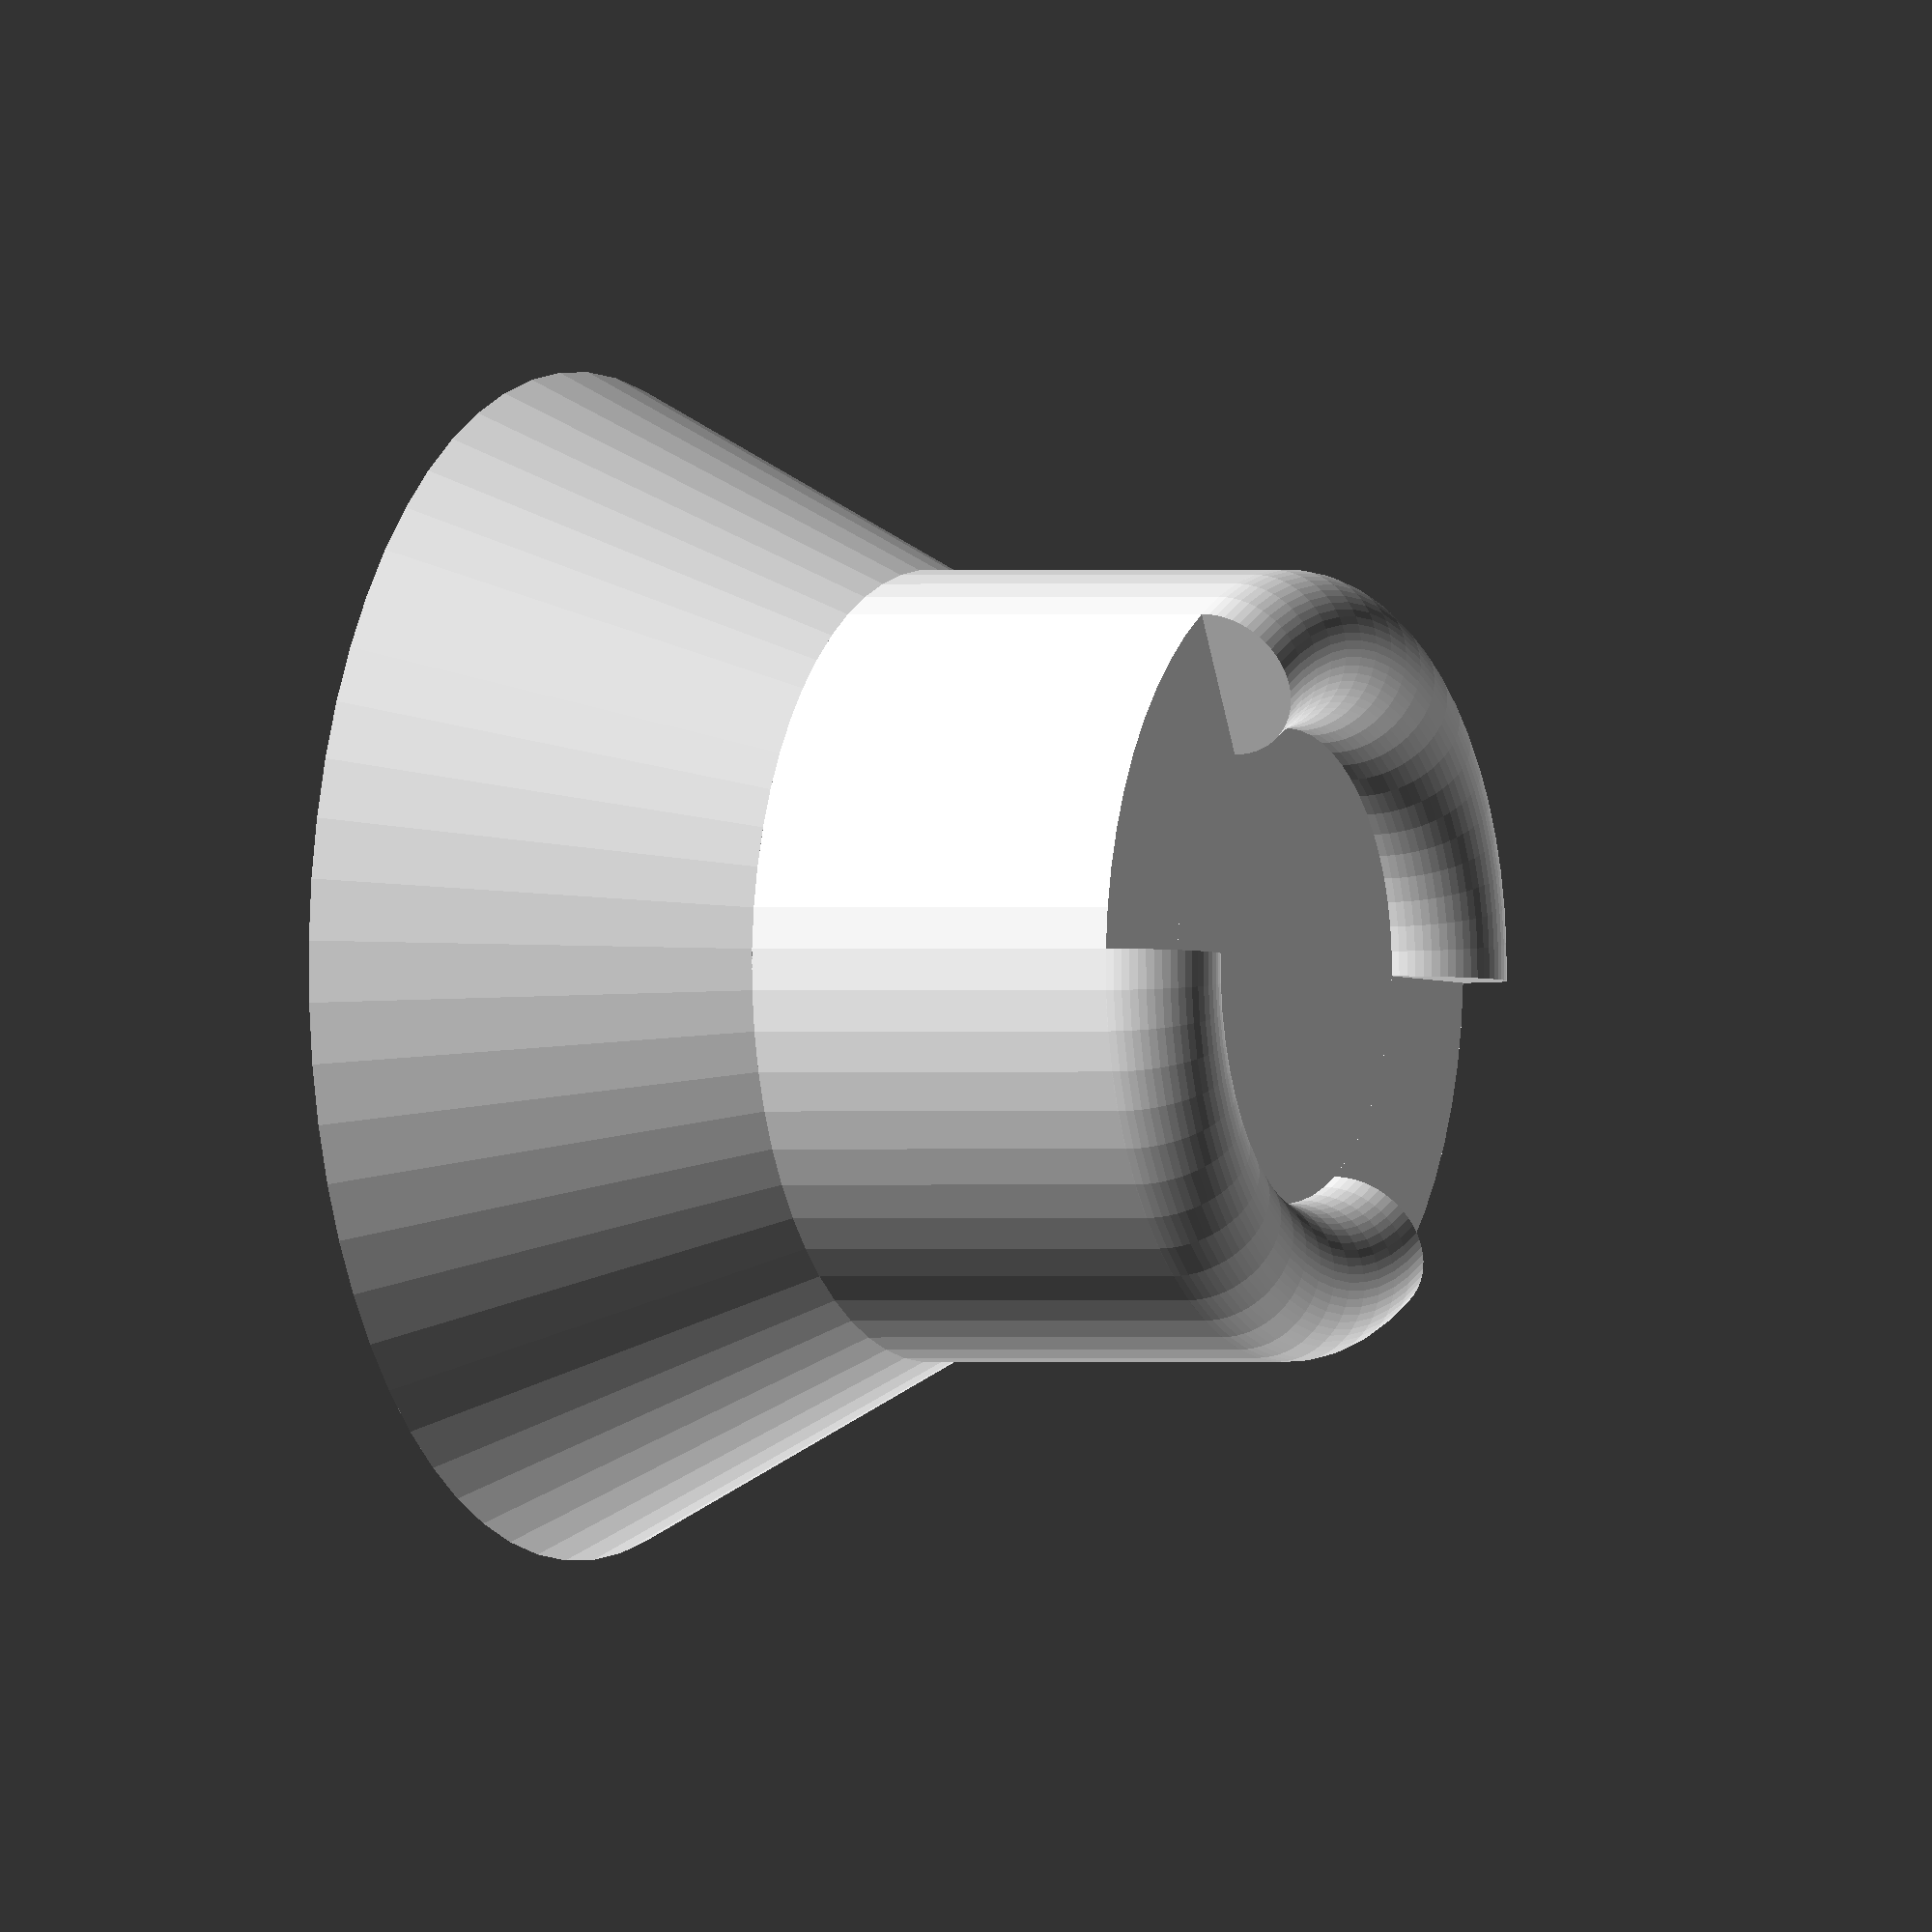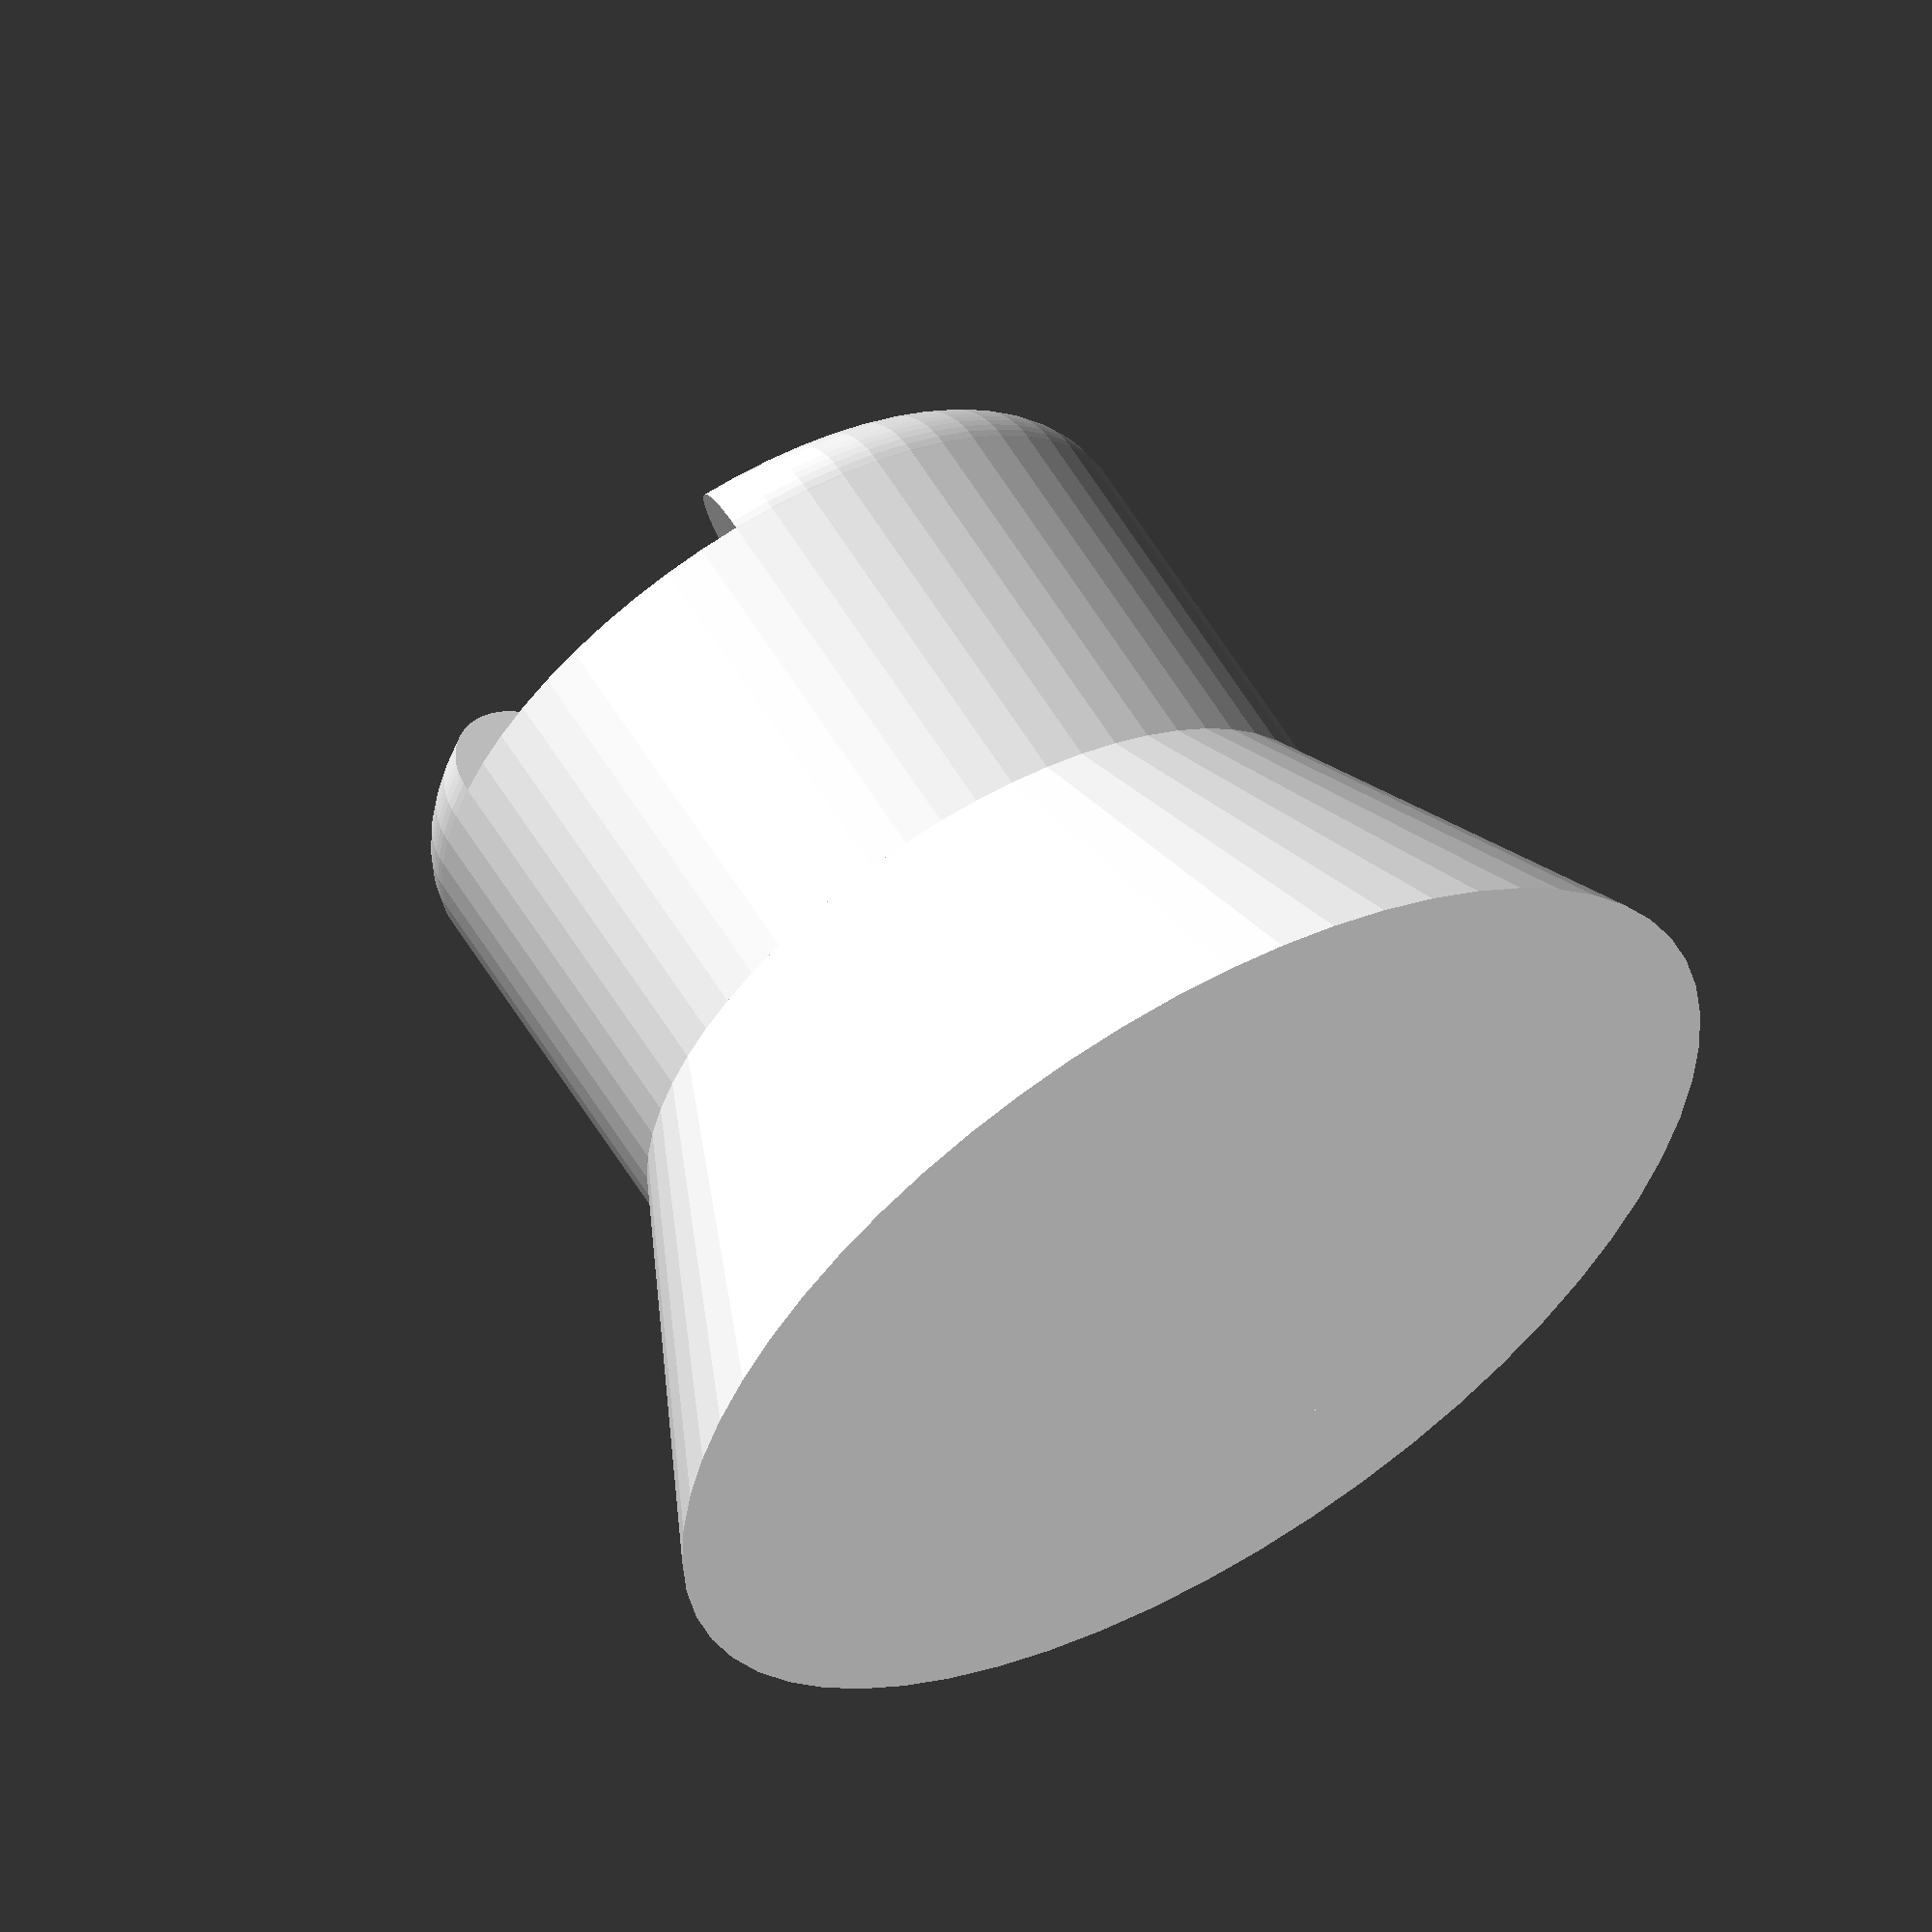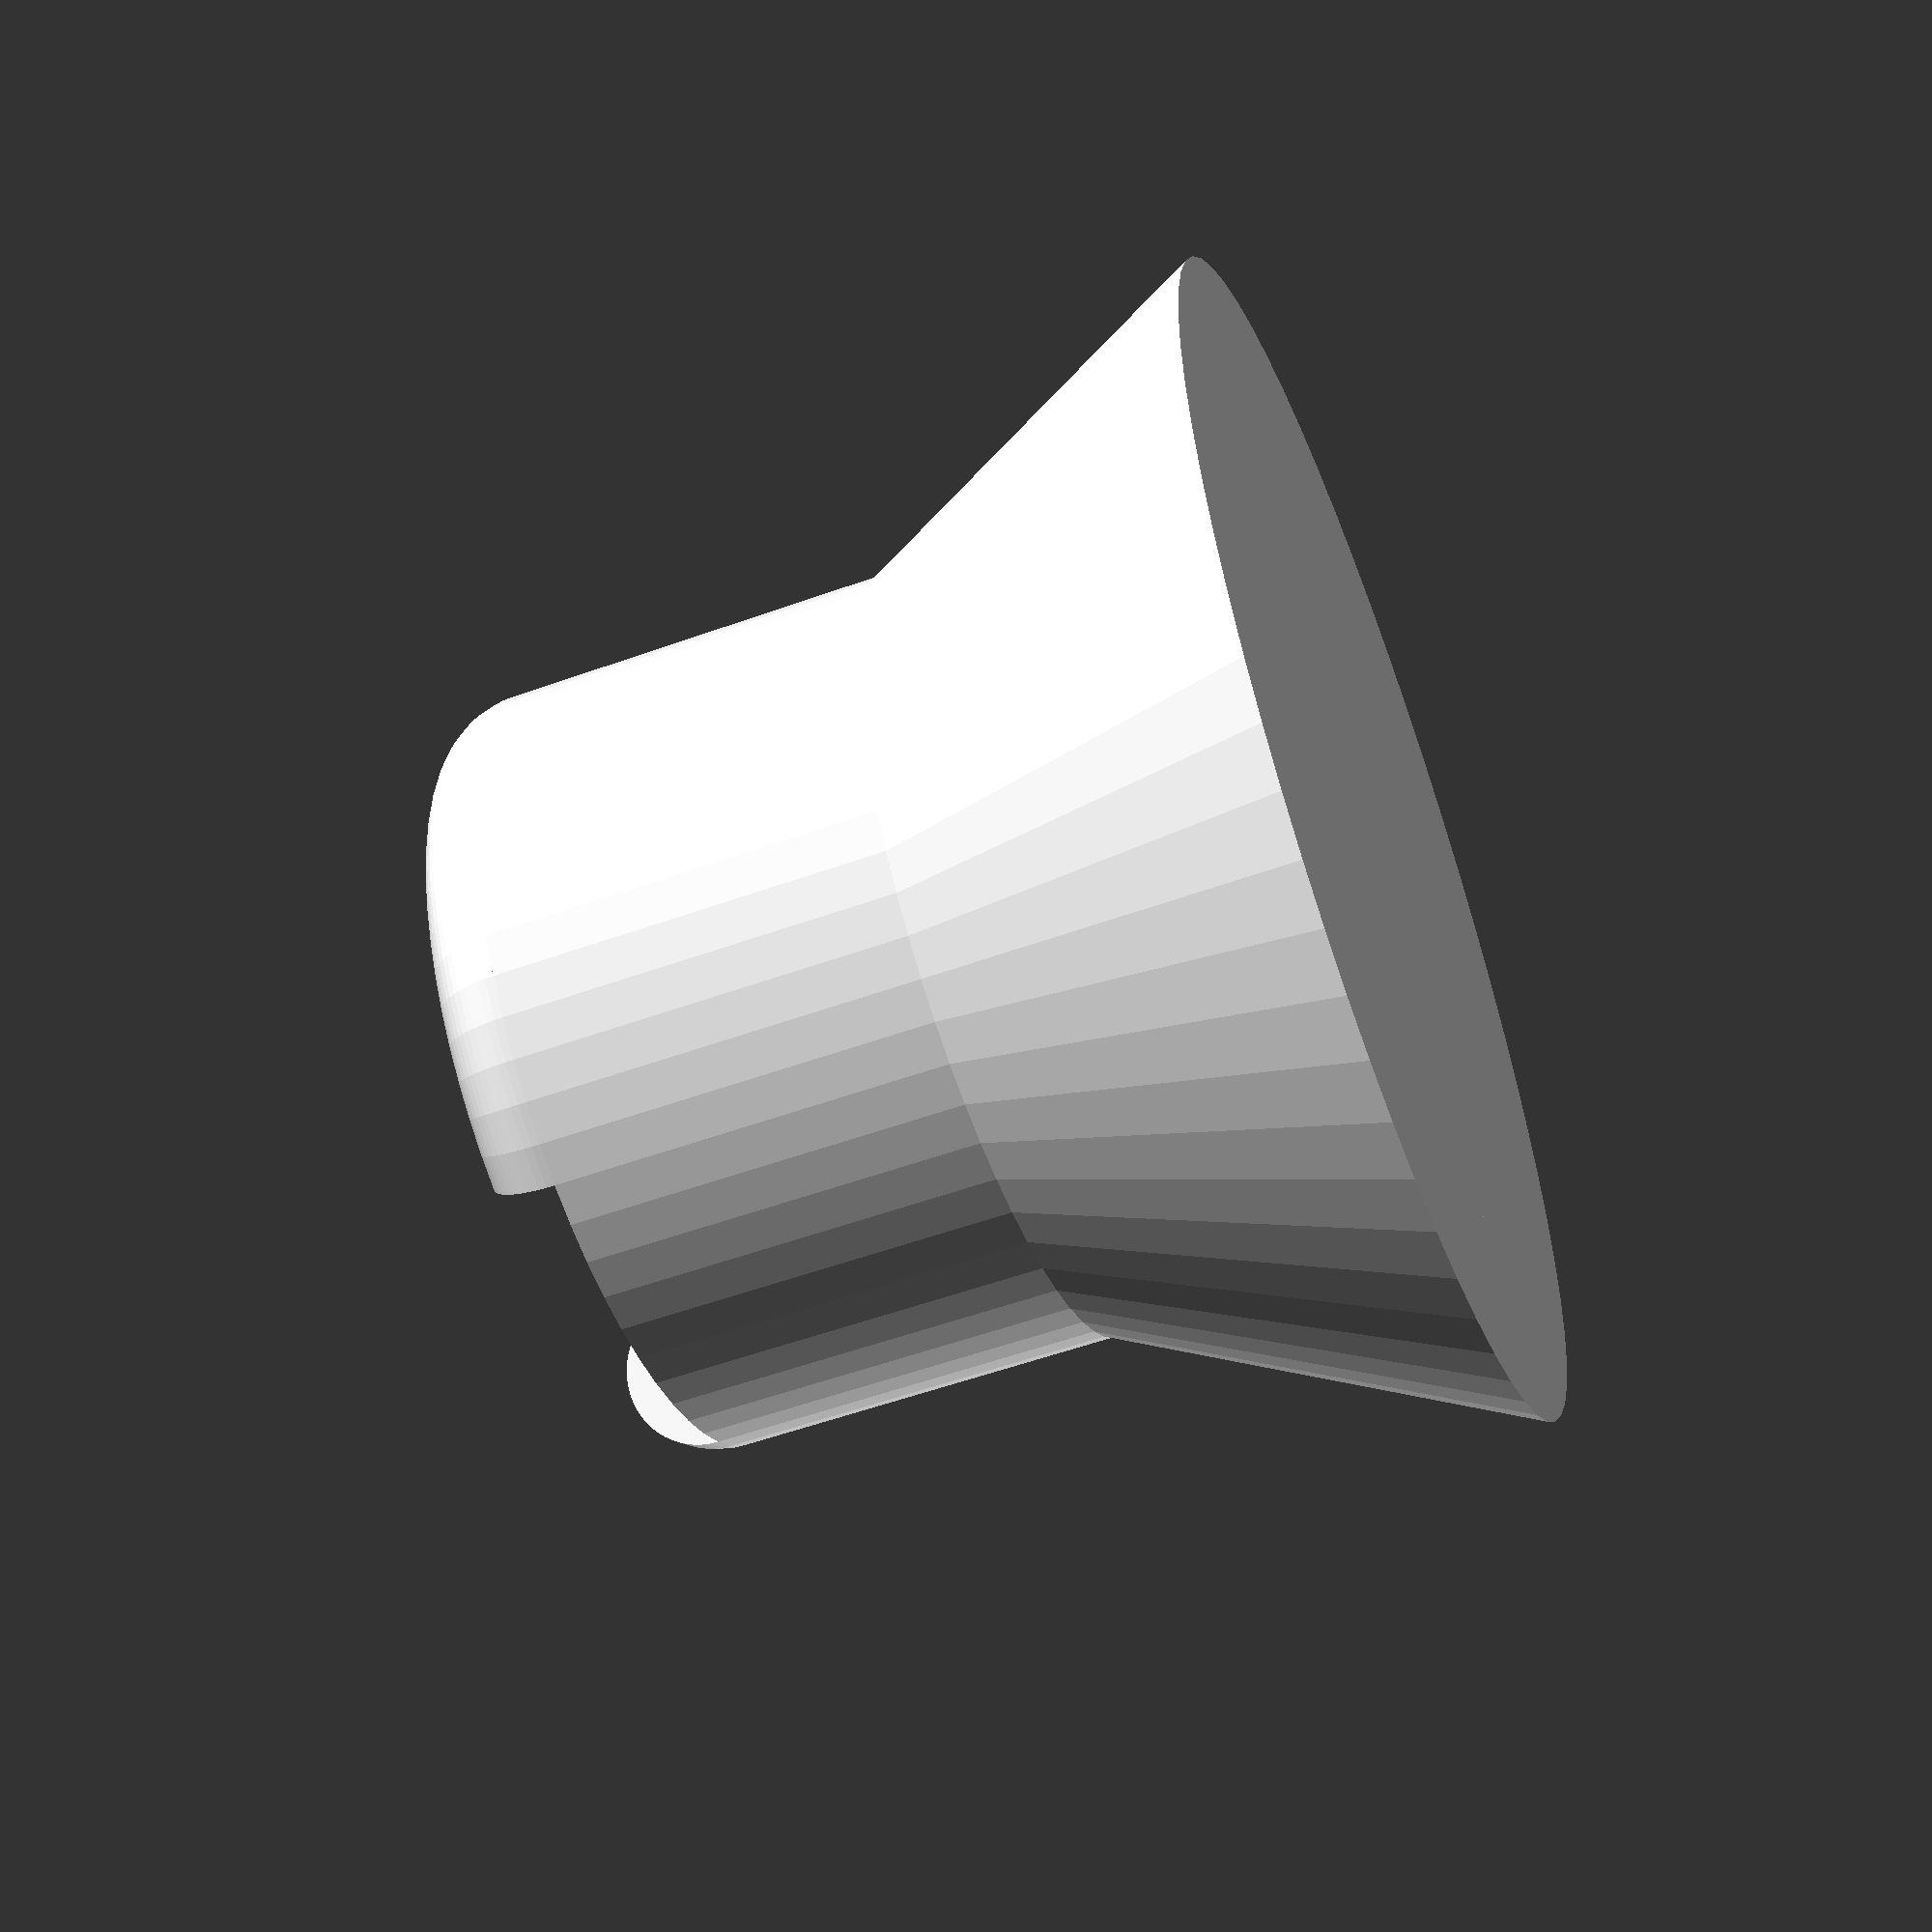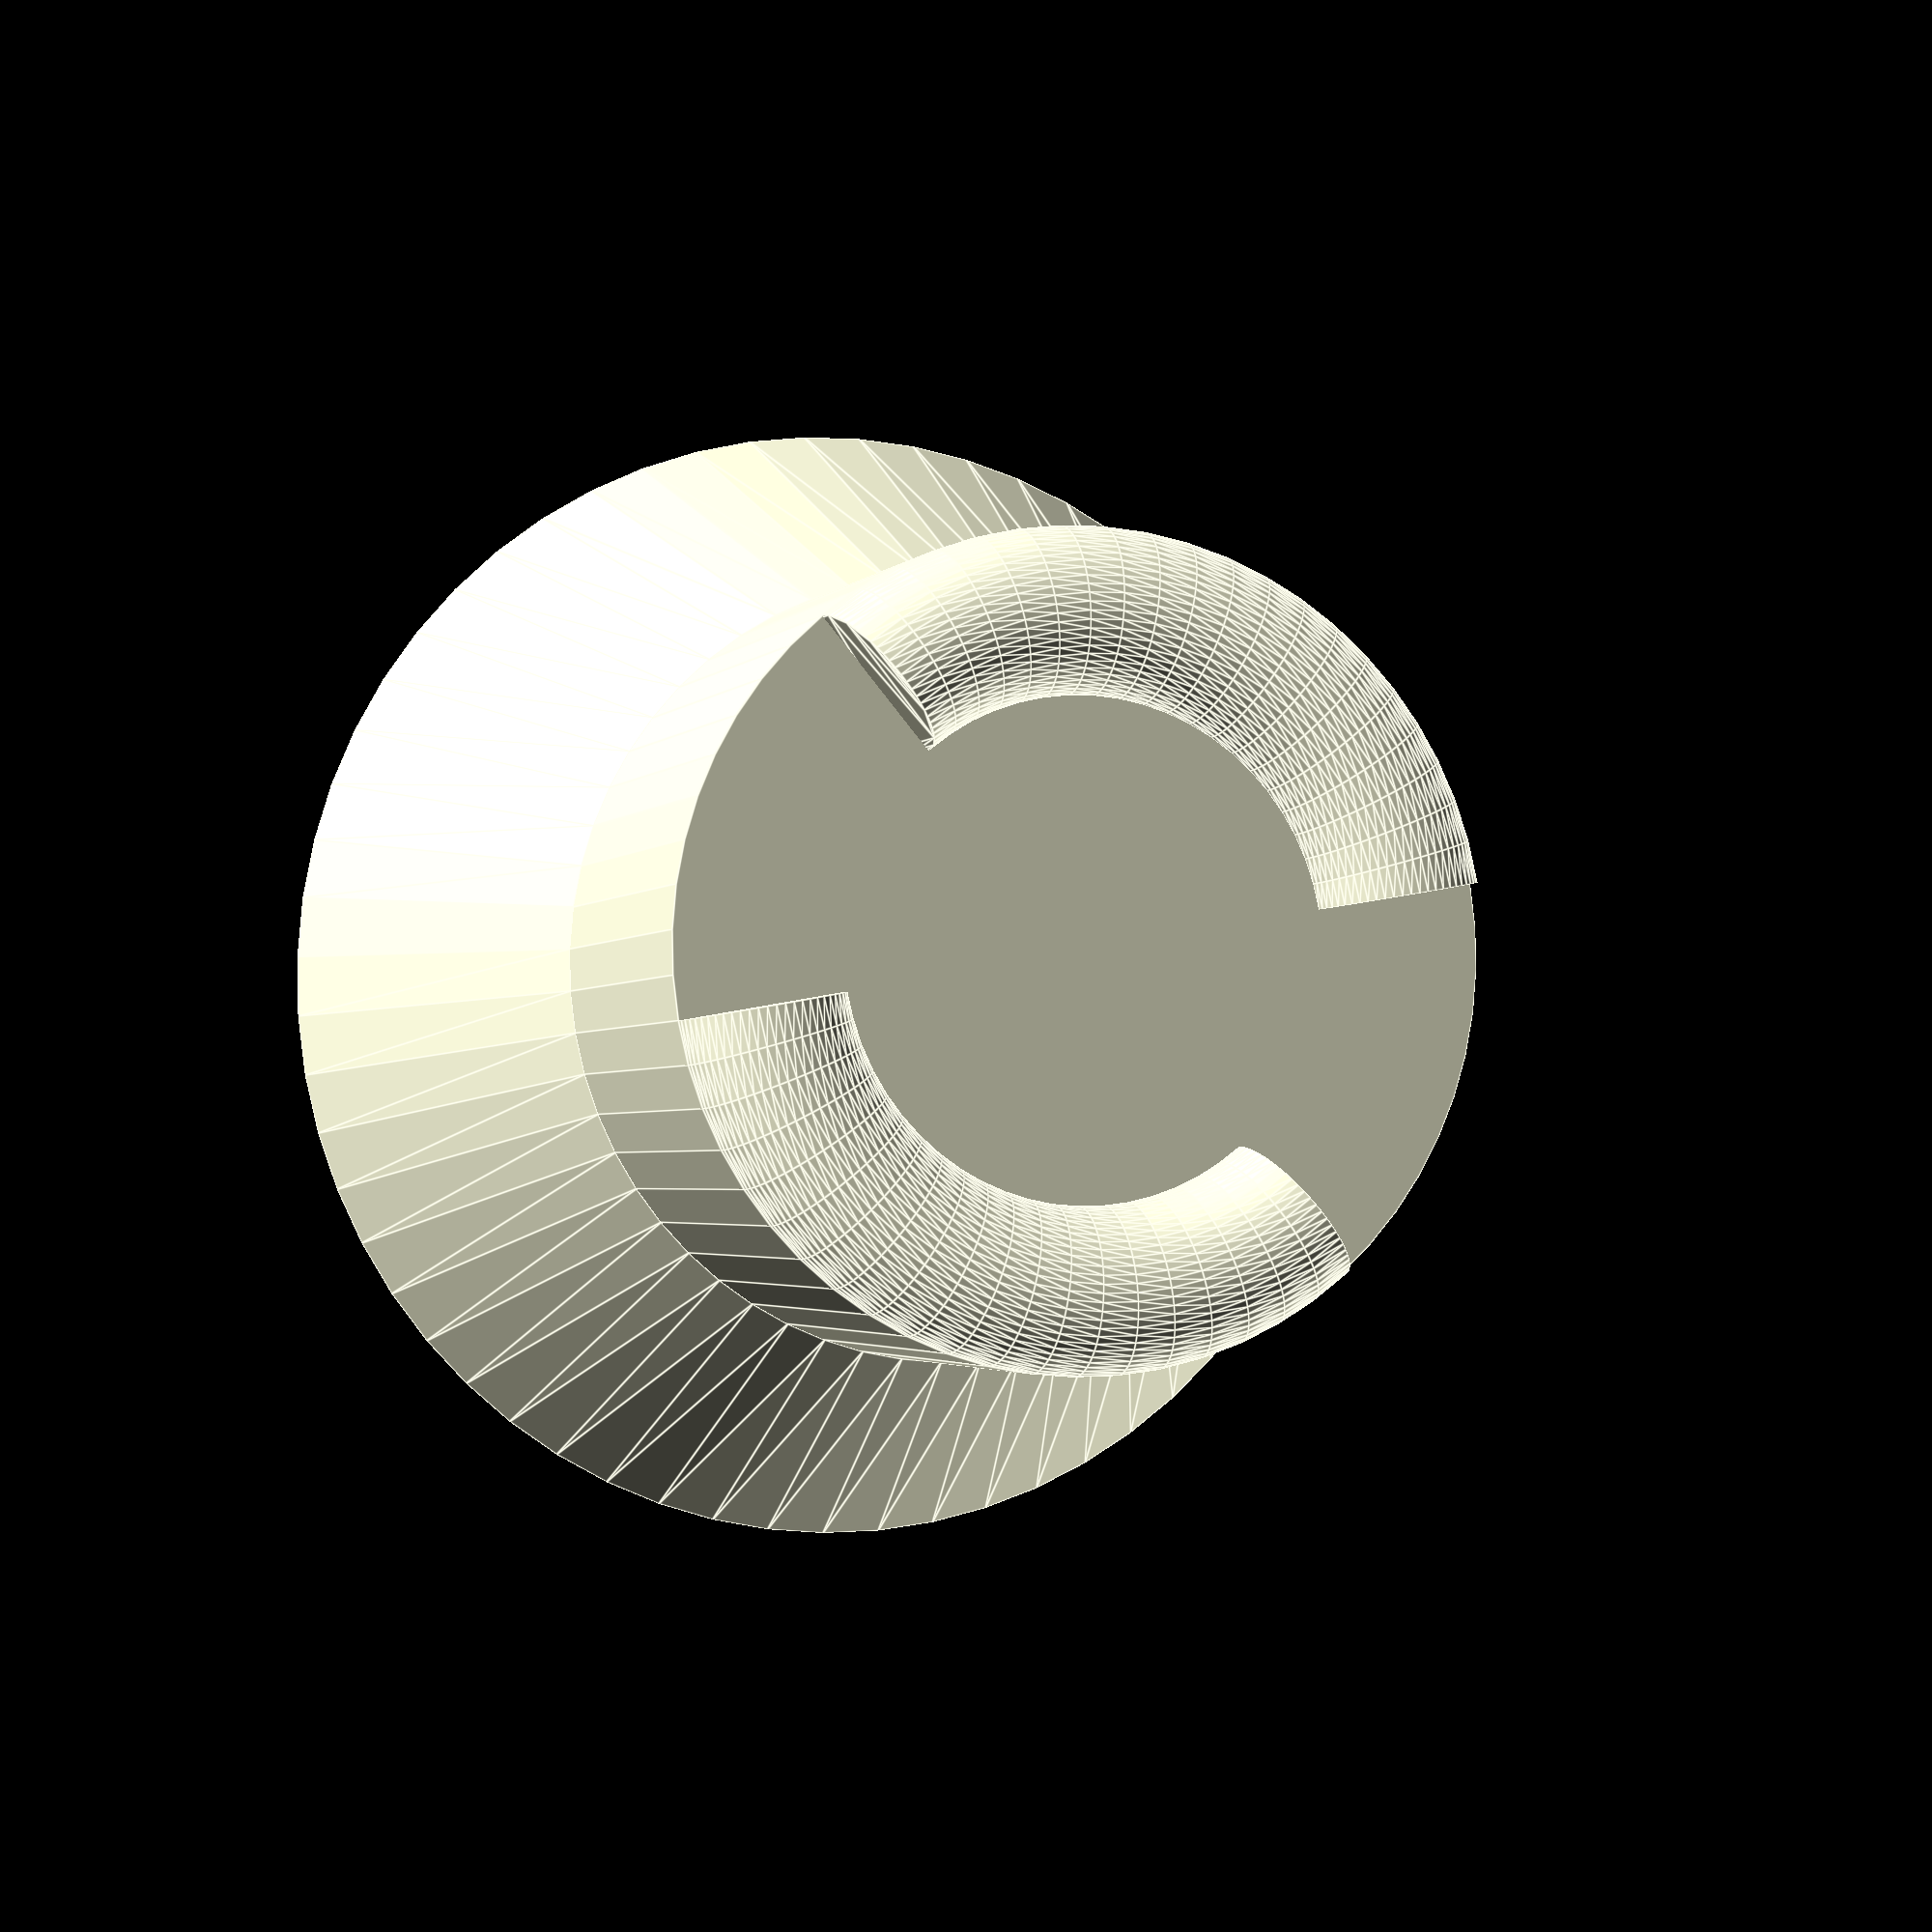
<openscad>
/*
 * @author Sameer
 * @brief Bases to prop up laptop at an angle for ergonomics
 */
r = 1.5;
$fn = 60;
cylinder(r=r, h=r*2);
cylinder(r1=r*1.5, r2=r, h=r);

intersection() {
translate([0,0,r*2])
rotate_extrude(angle=300) {
    cr = r/5;
    translate([r-cr,0])
    circle(r=cr);
}
translate([0,0,r*2])
rotate_extrude(angle=300) {
    cr = r/5;
    translate([-(r-cr),0])
    circle(r=cr);
}
}
</openscad>
<views>
elev=180.1 azim=182.4 roll=243.2 proj=o view=wireframe
elev=300.3 azim=277.7 roll=148.9 proj=o view=wireframe
elev=54.7 azim=248.4 roll=110.9 proj=p view=wireframe
elev=182.5 azim=169.9 roll=198.1 proj=p view=edges
</views>
